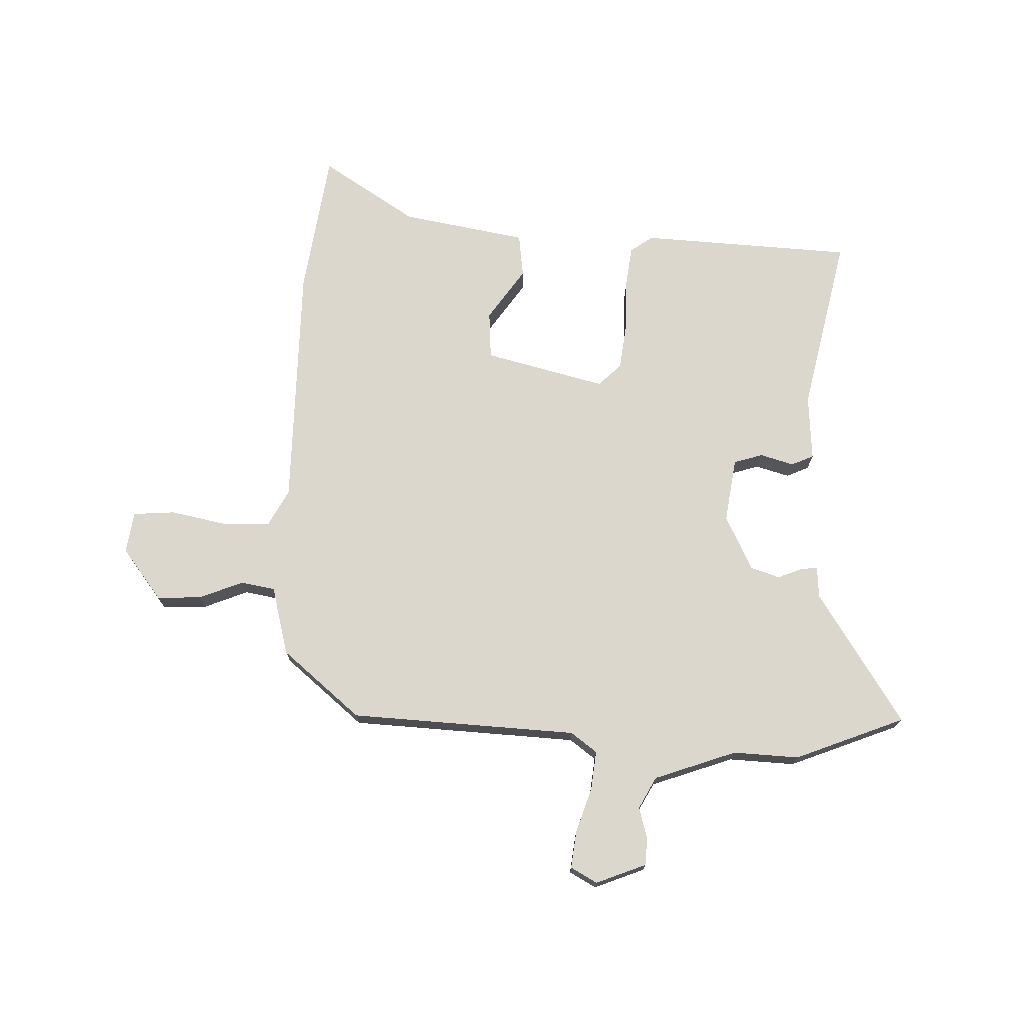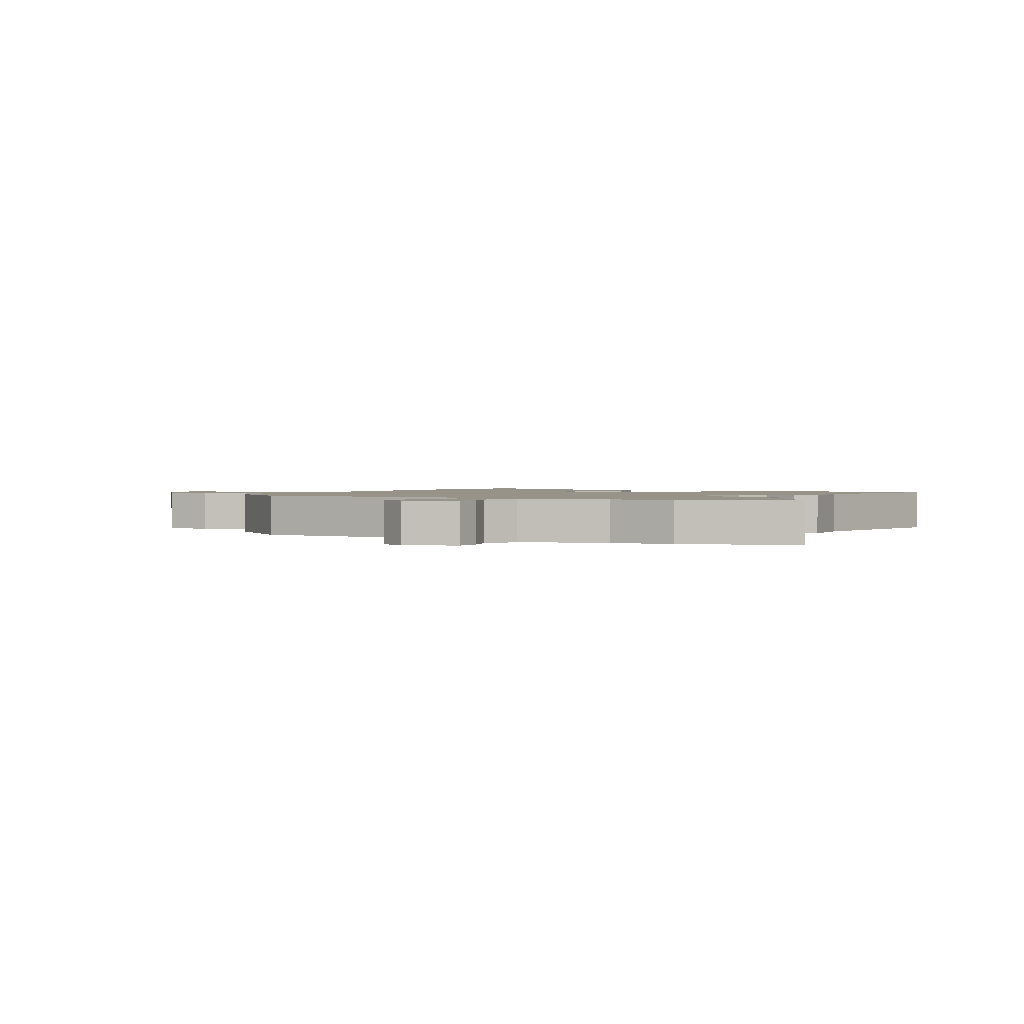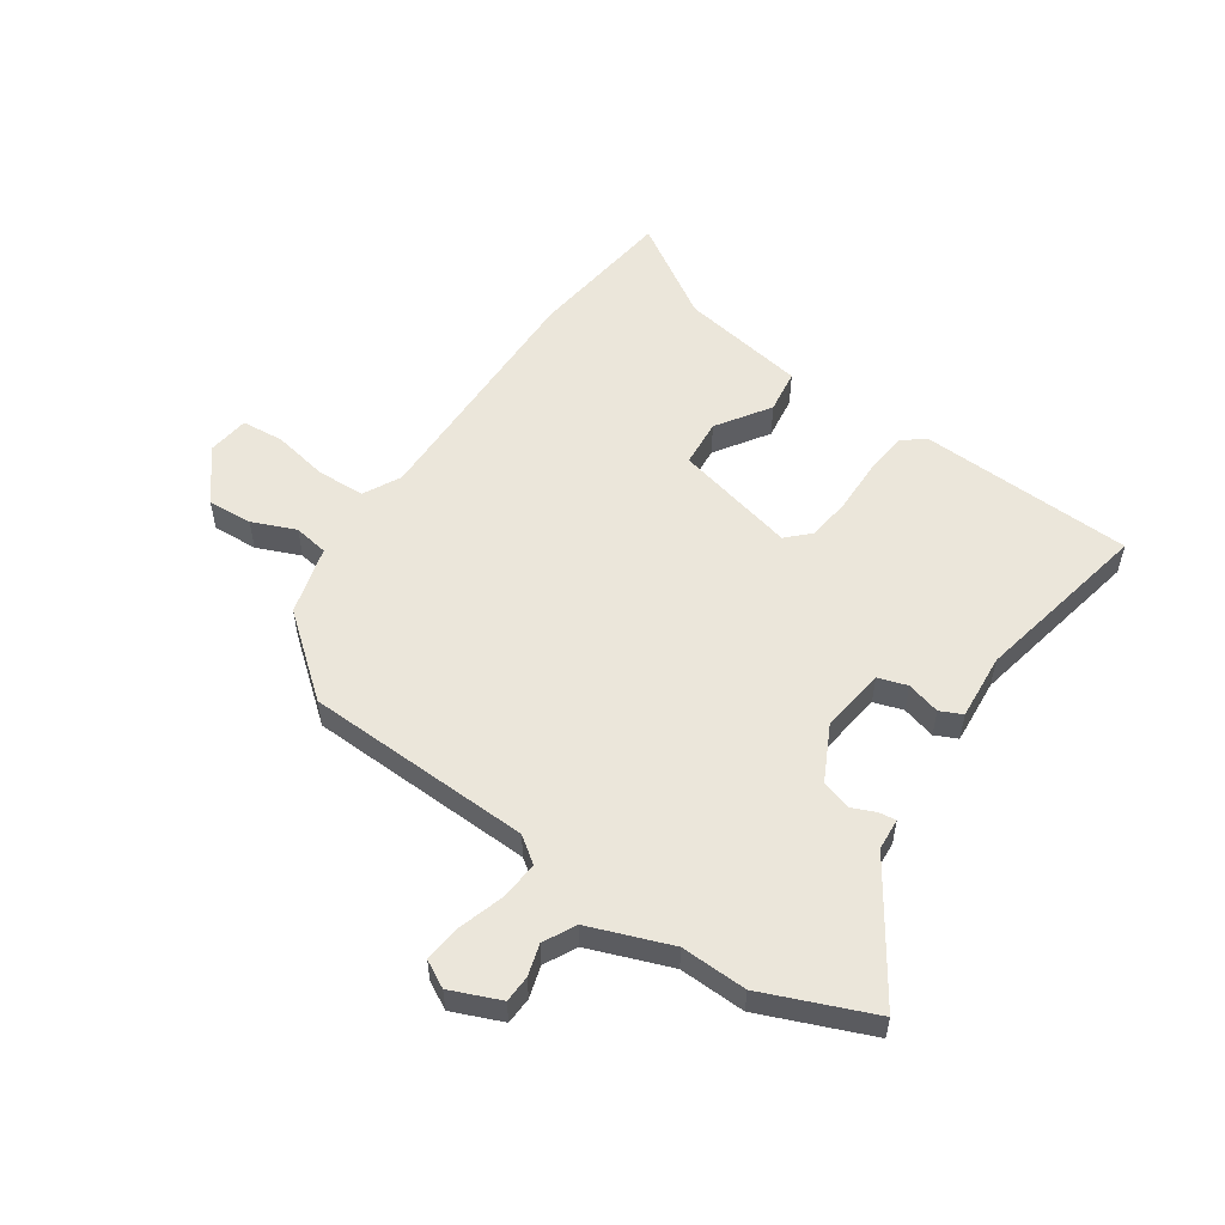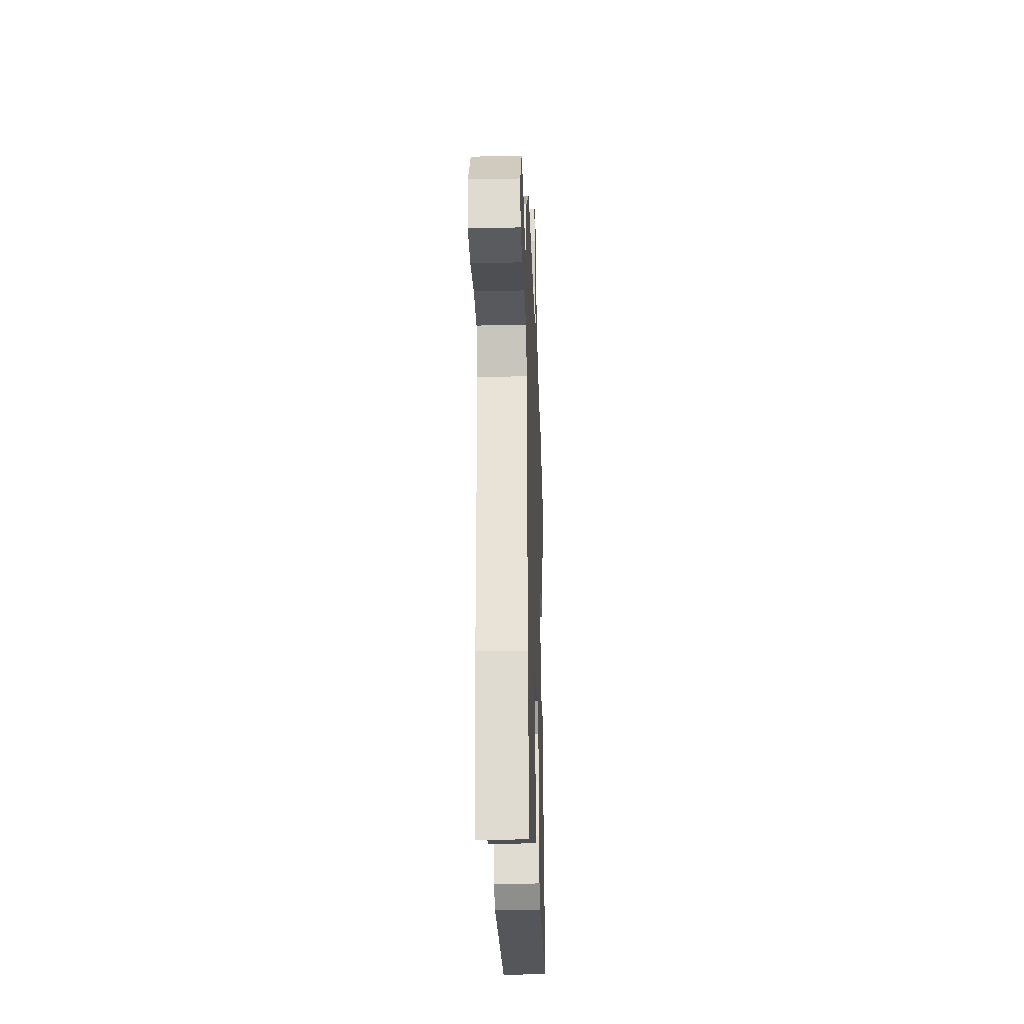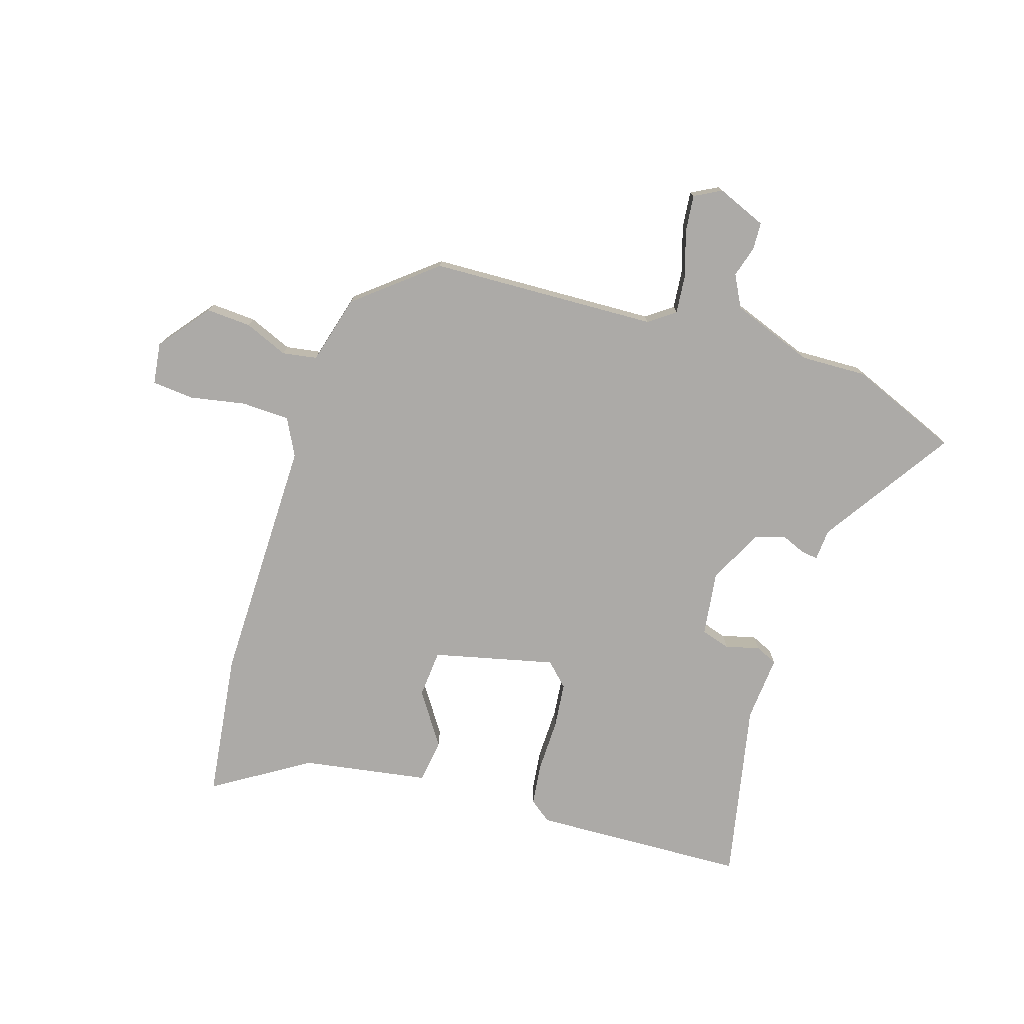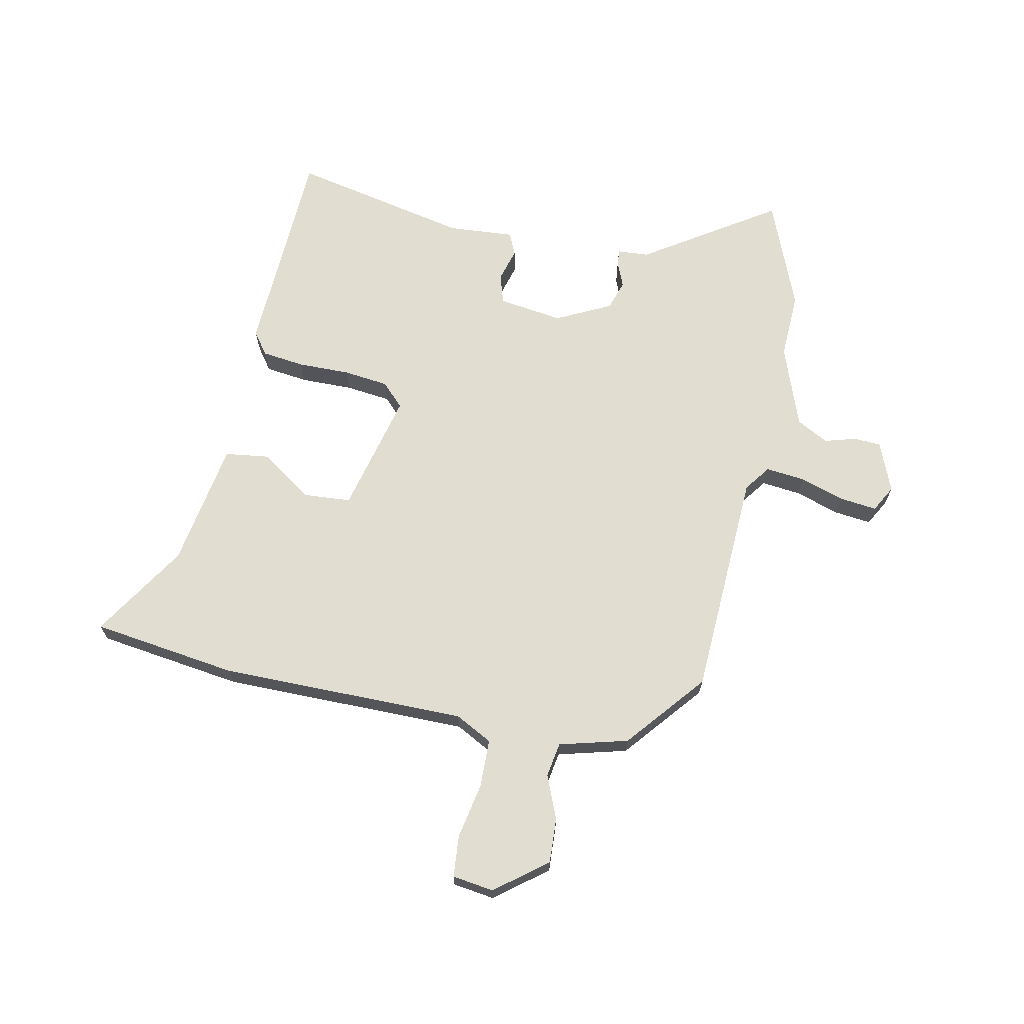
<metadata>
{"format":"obj","ext":"obj","renderer":"f3d","projection":"perspective","resolution":1024,"background":"white","views":[{"elev":73.0,"azim":1.4,"up":"+Y"},{"elev":1.4,"azim":27.5,"up":"+Y"},{"elev":54.9,"azim":33.1,"up":"+Y"},{"elev":-29.3,"azim":-88.1,"up":"+Z"},{"elev":-76.1,"azim":-18.5,"up":"+Y"},{"elev":68.4,"azim":-79.1,"up":"+Y"}]}
</metadata>
<code>
v -0.374 0.07 0.468
v 0.021 0.07 0.491
v 0.066 0.07 0.525
v 0.058 0.07 0.593
v 0.032 0.07 0.671
v 0.024 0.07 0.735
v 0.07 0.07 0.761
v 0.157 0.07 0.727
v 0.16 0.07 0.68
v 0.145 0.07 0.625
v 0.175 0.07 0.57
v 0.318 0.07 0.52
v 0.433 0.07 0.526
v 0.624 0.07 0.452
v 0.478 0.07 0.222
v 0.475 0.07 0.167
v 0.446 0.07 0.17
v 0.403 0.07 0.187
v 0.352 0.07 0.17
v 0.306 0.07 0.074
v 0.323 0.07 -0.038
v 0.374 0.07 -0.053
v 0.432 0.07 -0.036
v 0.471 0.07 -0.053
v 0.464 0.07 -0.168
v 0.533 0.07 -0.477
v 0.162 0.07 -0.499
v 0.123 0.07 -0.471
v 0.113 0.07 -0.397
v 0.113 0.07 -0.306
v 0.103 0.07 -0.228
v 0.063 0.07 -0.19
v -0.147 0.07 -0.244
v -0.152 0.07 -0.327
v -0.089 0.07 -0.417
v -0.098 0.07 -0.493
v -0.316 0.07 -0.533
v -0.479 0.07 -0.639
v -0.517 0.07 -0.386
v -0.522 0.07 0.043
v -0.557 0.07 0.107
v -0.641 0.07 0.108
v -0.737 0.07 0.088
v -0.81 0.07 0.093
v -0.821 0.07 0.165
v -0.753 0.07 0.255
v -0.675 0.07 0.252
v -0.599 0.07 0.222
v -0.539 0.07 0.233
v -0.509 0.07 0.353
v -0.374 0 0.468
v 0.021 0 0.491
v 0.066 0 0.525
v 0.058 0 0.593
v 0.032 0 0.671
v 0.024 0 0.735
v 0.07 0 0.761
v 0.157 0 0.727
v 0.16 0 0.68
v 0.145 0 0.625
v 0.175 0 0.57
v 0.318 0 0.52
v 0.433 0 0.526
v 0.624 0 0.452
v 0.478 0 0.222
v 0.475 0 0.167
v 0.446 0 0.17
v 0.403 0 0.187
v 0.352 0 0.17
v 0.306 0 0.074
v 0.323 0 -0.038
v 0.374 0 -0.053
v 0.432 0 -0.036
v 0.471 0 -0.053
v 0.464 0 -0.168
v 0.533 0 -0.477
v 0.162 0 -0.499
v 0.123 0 -0.471
v 0.113 0 -0.397
v 0.113 0 -0.306
v 0.103 0 -0.228
v 0.063 0 -0.19
v -0.147 0 -0.244
v -0.152 0 -0.327
v -0.089 0 -0.417
v -0.098 0 -0.493
v -0.316 0 -0.533
v -0.479 0 -0.639
v -0.517 0 -0.386
v -0.522 0 0.043
v -0.557 0 0.107
v -0.641 0 0.108
v -0.737 0 0.088
v -0.81 0 0.093
v -0.821 0 0.165
v -0.753 0 0.255
v -0.675 0 0.252
v -0.599 0 0.222
v -0.539 0 0.233
v -0.509 0 0.353
f 49 50 1 2
f 46 47 48
f 45 46 48
f 44 45 48
f 43 44 48
f 42 43 48
f 41 42 48 49
f 40 41 49 2
f 40 2 3
f 39 40 3
f 38 39 3
f 37 38 3
f 34 35 36 37
f 33 34 37
f 28 29 30
f 27 28 30
f 26 27 30
f 25 26 30
f 25 30 31
f 24 25 31
f 23 24 31
f 22 23 31
f 21 22 31 32
f 15 16 17 18
f 15 18 19
f 14 15 19
f 13 14 19
f 12 13 19
f 11 12 19 20
f 8 9 10
f 7 8 10
f 6 7 10
f 5 6 10
f 4 5 10
f 11 20 21
f 10 11 21
f 4 10 21
f 3 4 21
f 3 21 32 33
f 3 33 37
f 52 51 100 99
f 98 97 96
f 98 96 95
f 98 95 94
f 98 94 93
f 98 93 92
f 99 98 92 91
f 52 99 91 90
f 53 52 90
f 53 90 89
f 53 89 88
f 53 88 87
f 87 86 85 84
f 87 84 83
f 80 79 78
f 80 78 77
f 80 77 76
f 80 76 75
f 81 80 75
f 81 75 74
f 81 74 73
f 81 73 72
f 82 81 72 71
f 68 67 66 65
f 69 68 65
f 69 65 64
f 69 64 63
f 69 63 62
f 70 69 62 61
f 60 59 58
f 60 58 57
f 60 57 56
f 60 56 55
f 60 55 54
f 71 70 61
f 71 61 60
f 71 60 54
f 71 54 53
f 83 82 71 53
f 87 83 53
f 1 51 52 2
f 2 52 53 3
f 3 53 54 4
f 4 54 55 5
f 5 55 56 6
f 6 56 57 7
f 7 57 58 8
f 8 58 59 9
f 9 59 60 10
f 10 60 61 11
f 11 61 62 12
f 12 62 63 13
f 13 63 64 14
f 14 64 65 15
f 15 65 66 16
f 16 66 67 17
f 17 67 68 18
f 18 68 69 19
f 19 69 70 20
f 20 70 71 21
f 21 71 72 22
f 22 72 73 23
f 23 73 74 24
f 24 74 75 25
f 25 75 76 26
f 26 76 77 27
f 27 77 78 28
f 28 78 79 29
f 29 79 80 30
f 30 80 81 31
f 31 81 82 32
f 32 82 83 33
f 33 83 84 34
f 34 84 85 35
f 35 85 86 36
f 36 86 87 37
f 37 87 88 38
f 38 88 89 39
f 39 89 90 40
f 40 90 91 41
f 41 91 92 42
f 42 92 93 43
f 43 93 94 44
f 44 94 95 45
f 45 95 96 46
f 46 96 97 47
f 47 97 98 48
f 48 98 99 49
f 49 99 100 50
f 50 100 51 1

</code>
